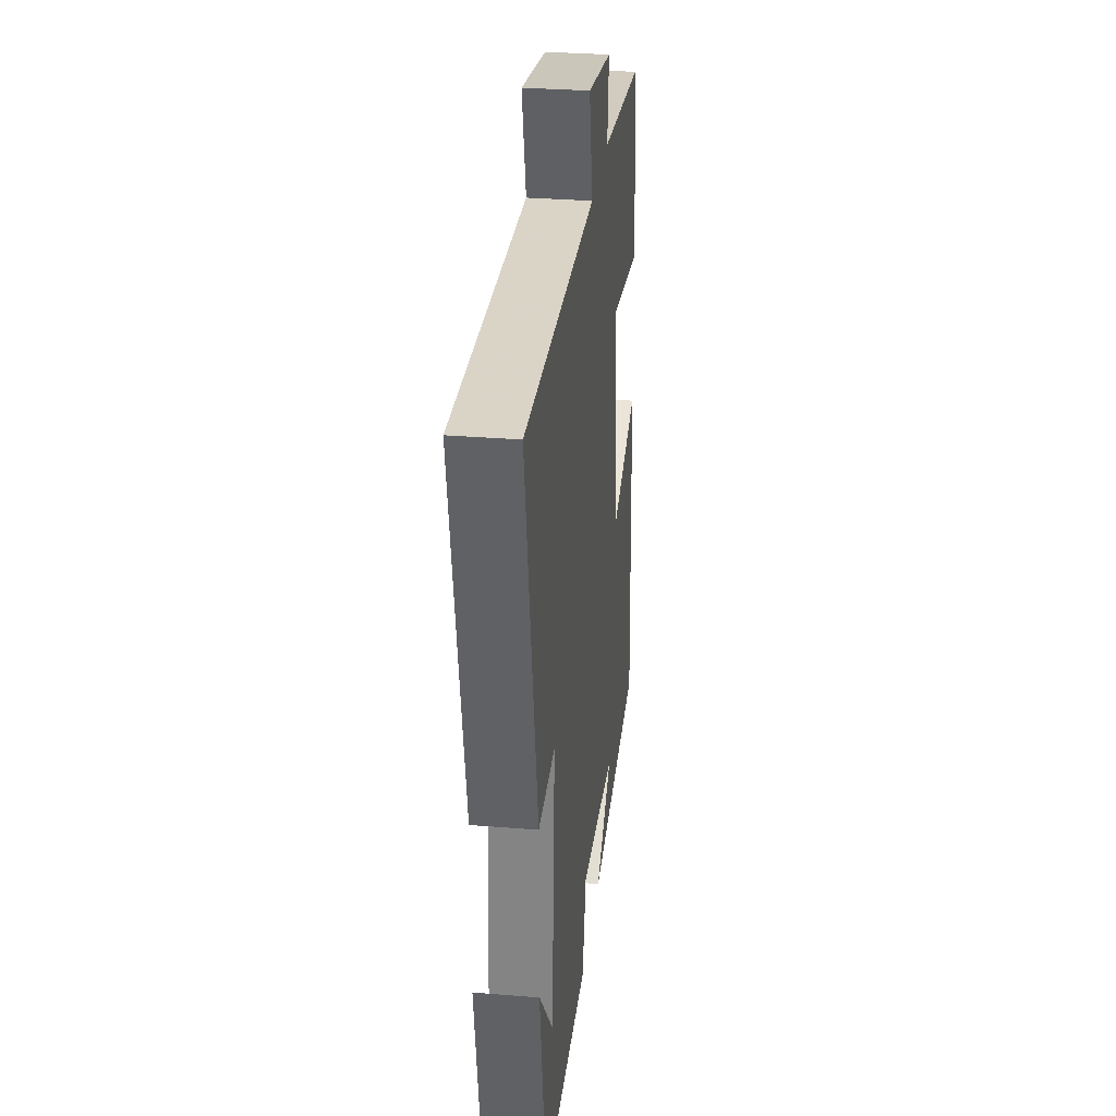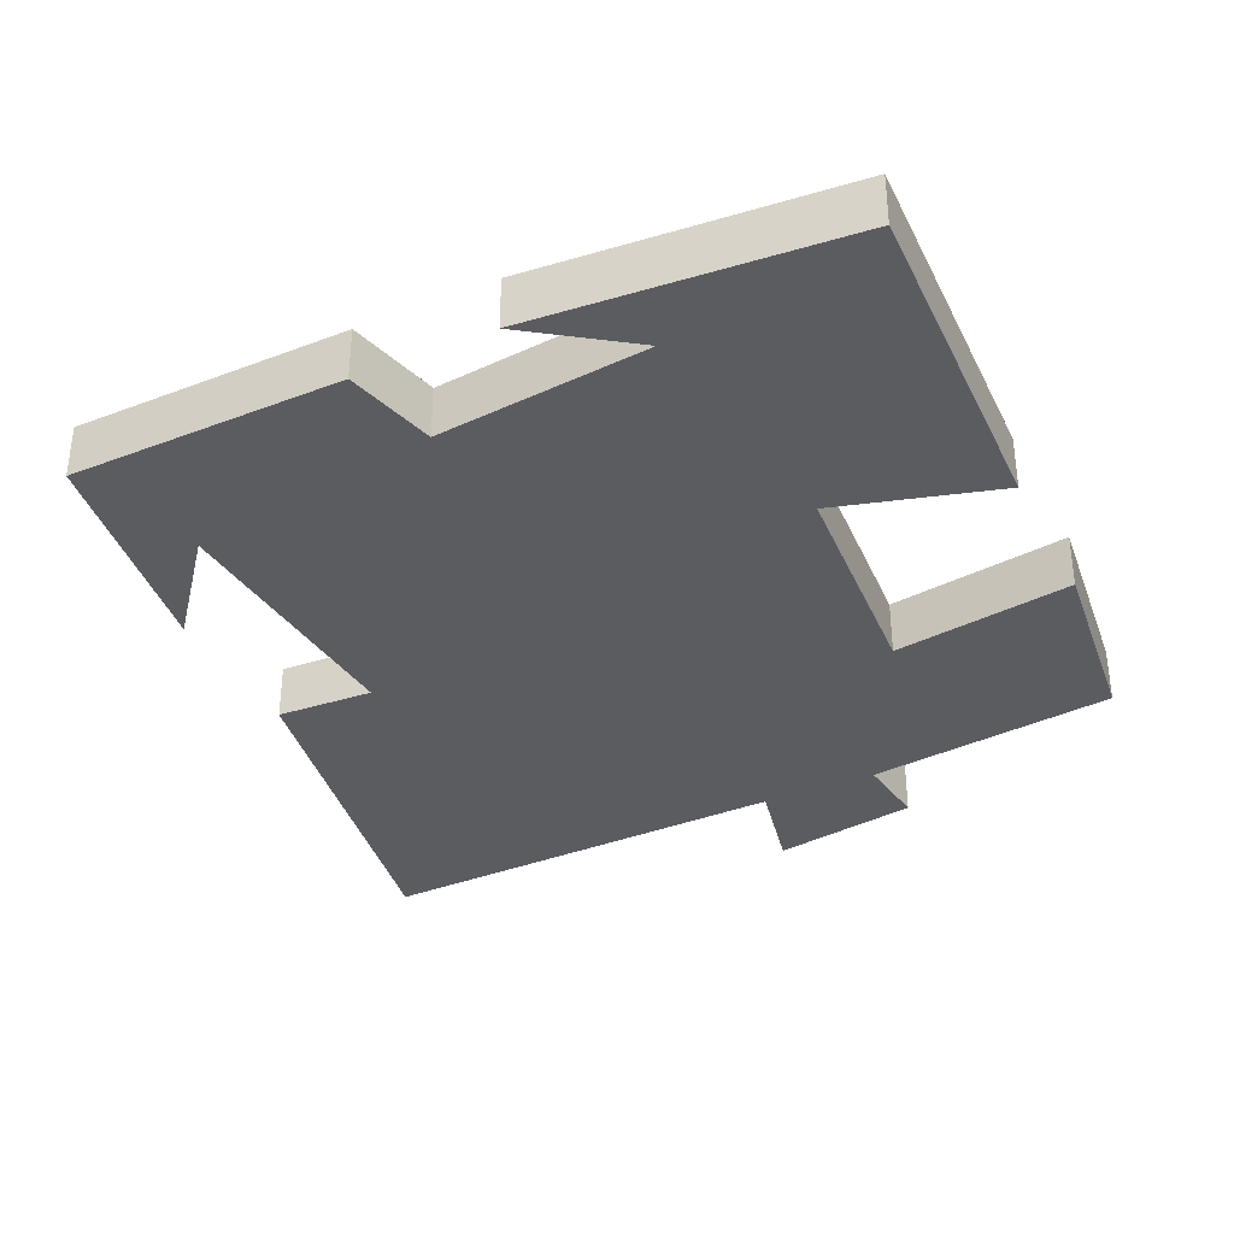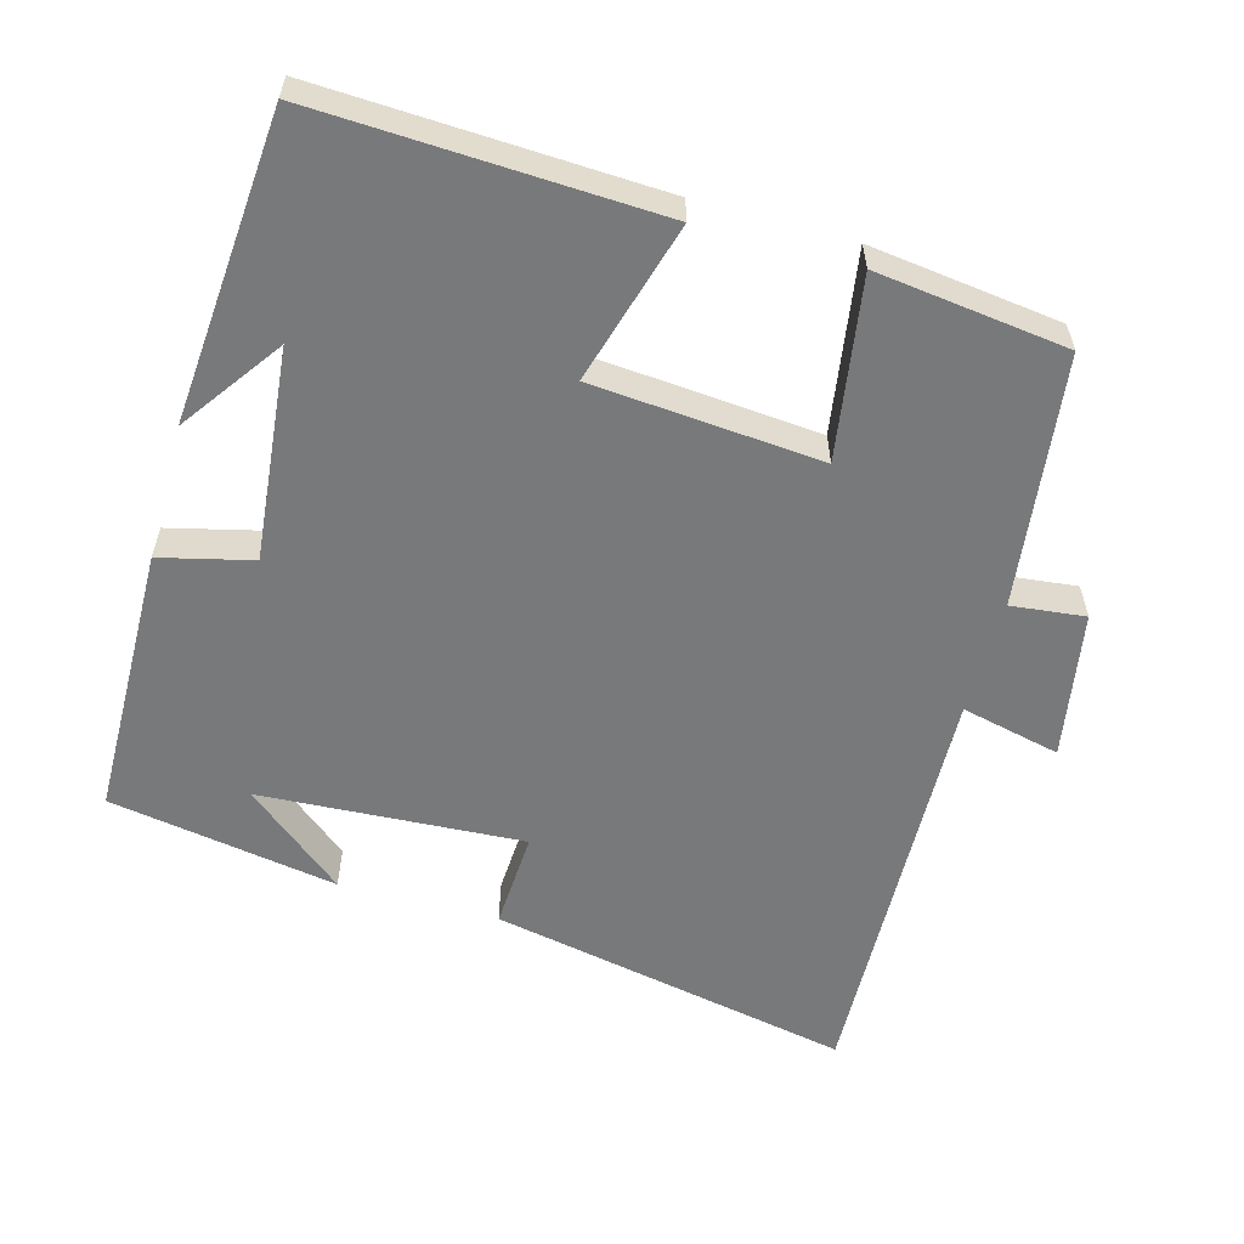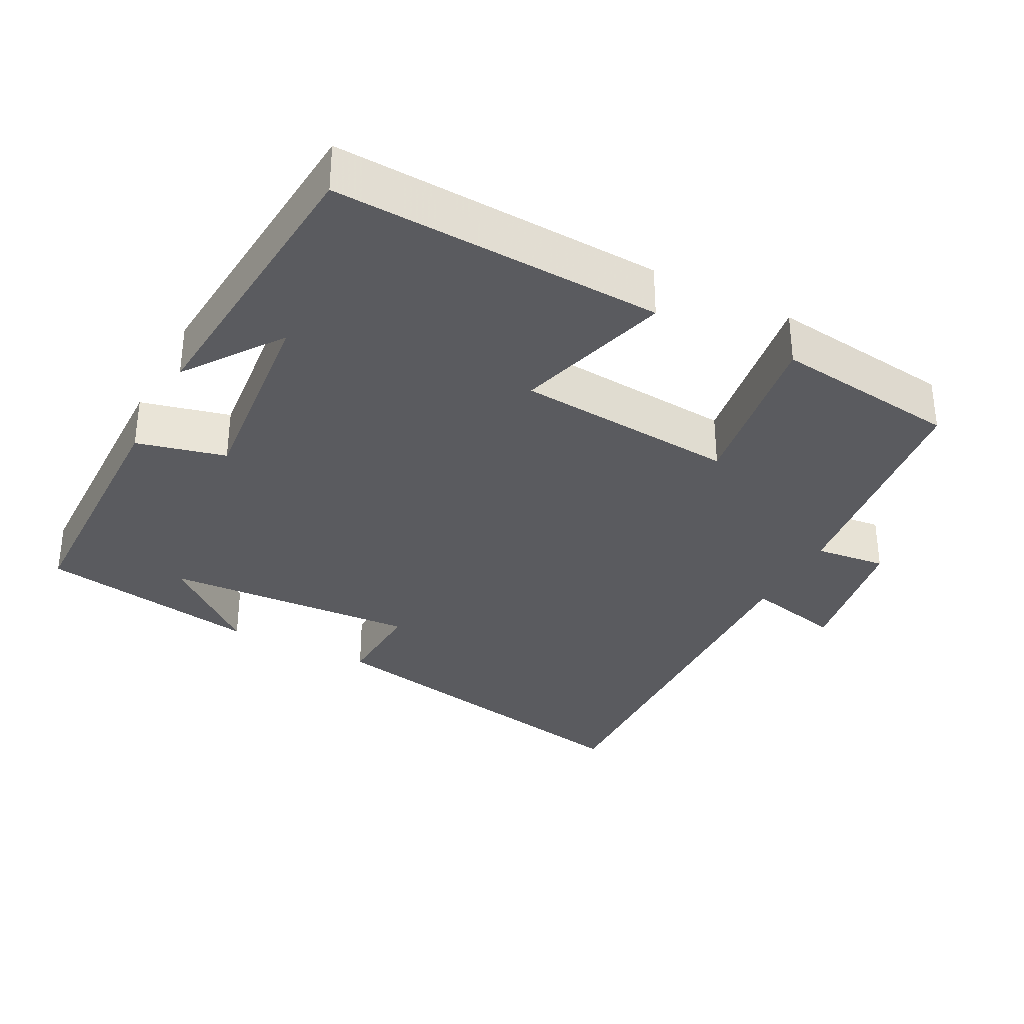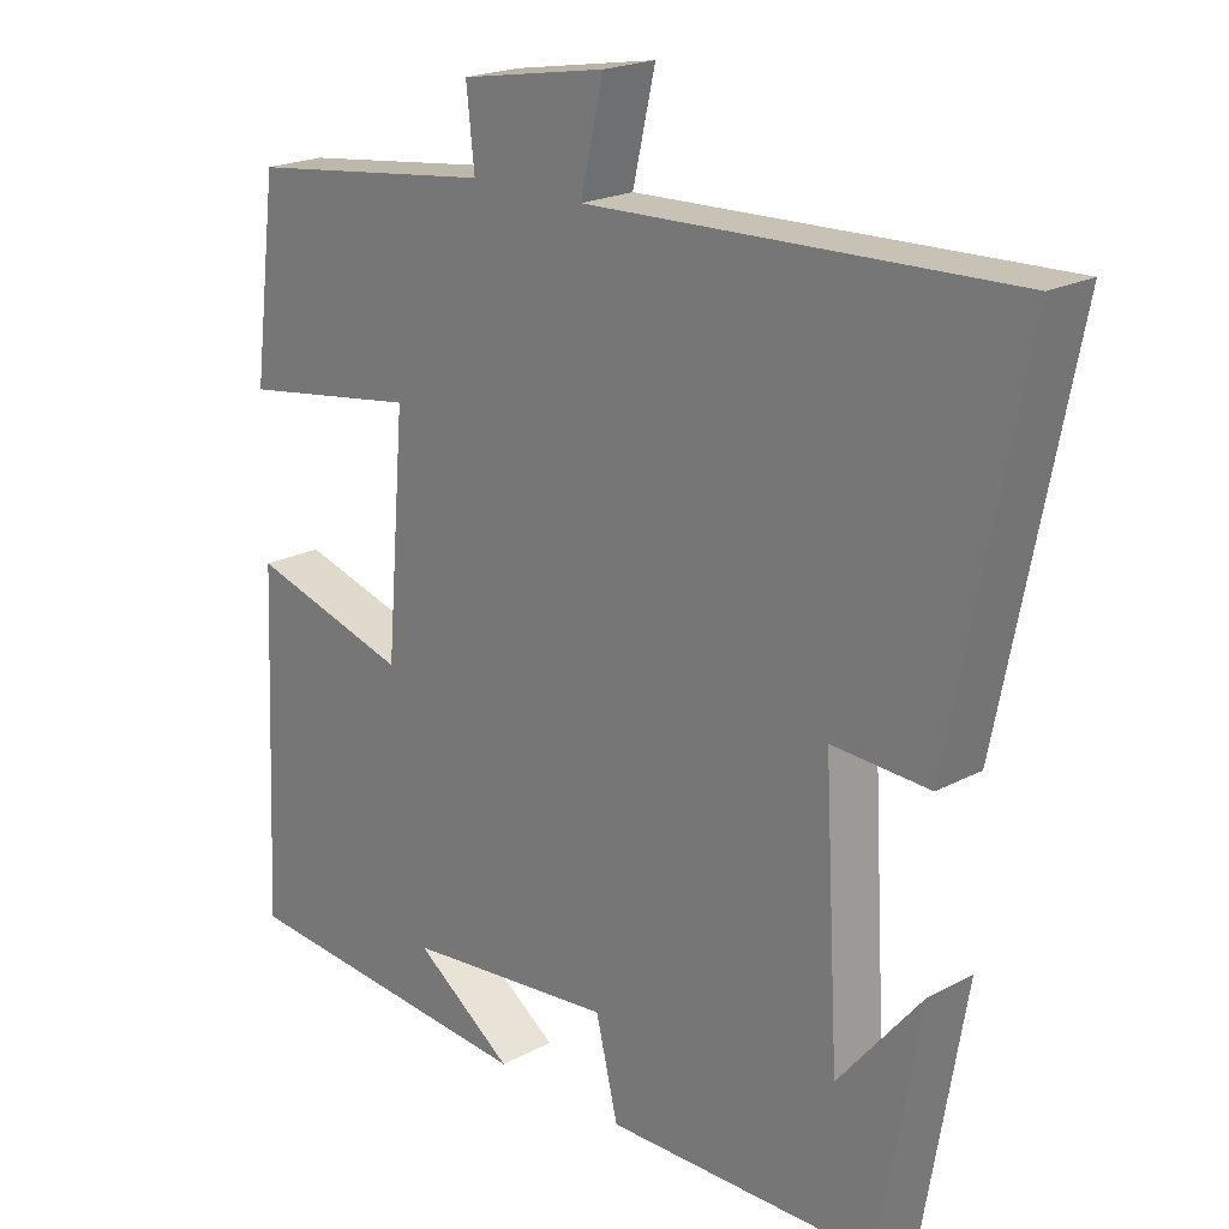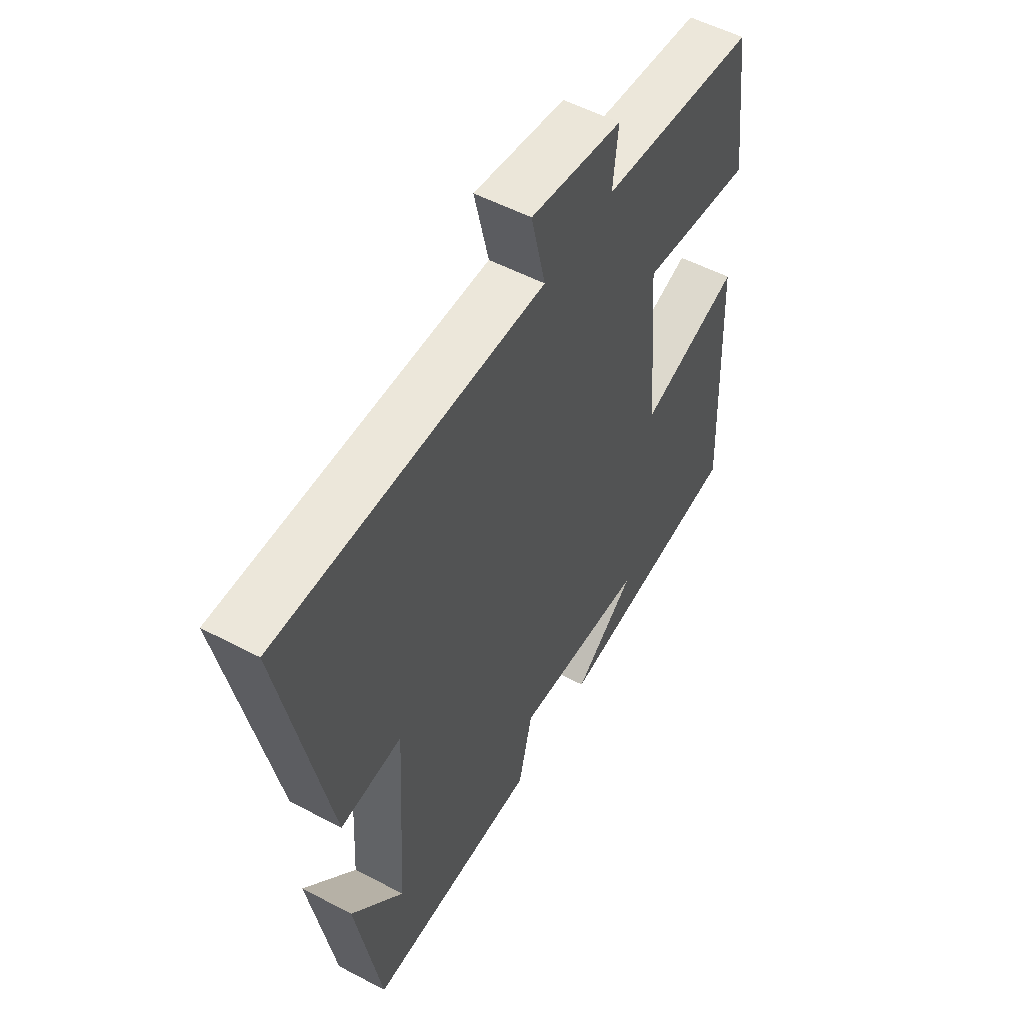
<metadata>
{"format":"obj","ext":"obj","renderer":"f3d","projection":"perspective","resolution":1024,"background":"white","views":[{"elev":30.7,"azim":96.7,"up":"+Z"},{"elev":-34.9,"azim":-153.9,"up":"+Y"},{"elev":-57.7,"azim":-105.4,"up":"+Y"},{"elev":-33.3,"azim":-117.5,"up":"+Y"},{"elev":20.7,"azim":46.2,"up":"+Z"},{"elev":53.8,"azim":119.3,"up":"+Z"}]}
</metadata>
<code>
v -0.467 0.07 0.458
v -0.128 0.07 0.5
v -0.139 0.07 0.6
v 0.059 0.07 0.634
v 0.028 0.07 0.5
v 0.598 0.07 0.519
v 0.5 0.07 0.028
v 0.368 0.07 0.035
v 0.388 0.07 -0.321
v 0.5 0.07 -0.186
v 0.447 0.07 -0.495
v 0.078 0.07 -0.5
v 0.048 0.07 -0.376
v -0.238 0.07 -0.404
v -0.104 0.07 -0.5
v -0.521 0.07 -0.466
v -0.5 0.07 -0.008
v -0.282 0.07 -0.071
v -0.256 0.07 0.237
v -0.5 0.07 0.2
v -0.467 0 0.458
v -0.128 0 0.5
v -0.139 0 0.6
v 0.059 0 0.634
v 0.028 0 0.5
v 0.598 0 0.519
v 0.5 0 0.028
v 0.368 0 0.035
v 0.388 0 -0.321
v 0.5 0 -0.186
v 0.447 0 -0.495
v 0.078 0 -0.5
v 0.048 0 -0.376
v -0.238 0 -0.404
v -0.104 0 -0.5
v -0.521 0 -0.466
v -0.5 0 -0.008
v -0.282 0 -0.071
v -0.256 0 0.237
v -0.5 0 0.2
f 19 20 1 2
f 18 19 2
f 16 17 18
f 14 15 16
f 14 16 18
f 13 14 18 2
f 9 10 11
f 9 11 12 13
f 5 6 7 8
f 5 8 9 13
f 3 4 5
f 2 3 5 13
f 22 21 40 39
f 22 39 38
f 38 37 36
f 36 35 34
f 38 36 34
f 22 38 34 33
f 31 30 29
f 33 32 31 29
f 28 27 26 25
f 33 29 28 25
f 25 24 23
f 33 25 23 22
f 1 21 22 2
f 2 22 23 3
f 3 23 24 4
f 4 24 25 5
f 5 25 26 6
f 6 26 27 7
f 7 27 28 8
f 8 28 29 9
f 9 29 30 10
f 10 30 31 11
f 11 31 32 12
f 12 32 33 13
f 13 33 34 14
f 14 34 35 15
f 15 35 36 16
f 16 36 37 17
f 17 37 38 18
f 18 38 39 19
f 19 39 40 20
f 20 40 21 1

</code>
